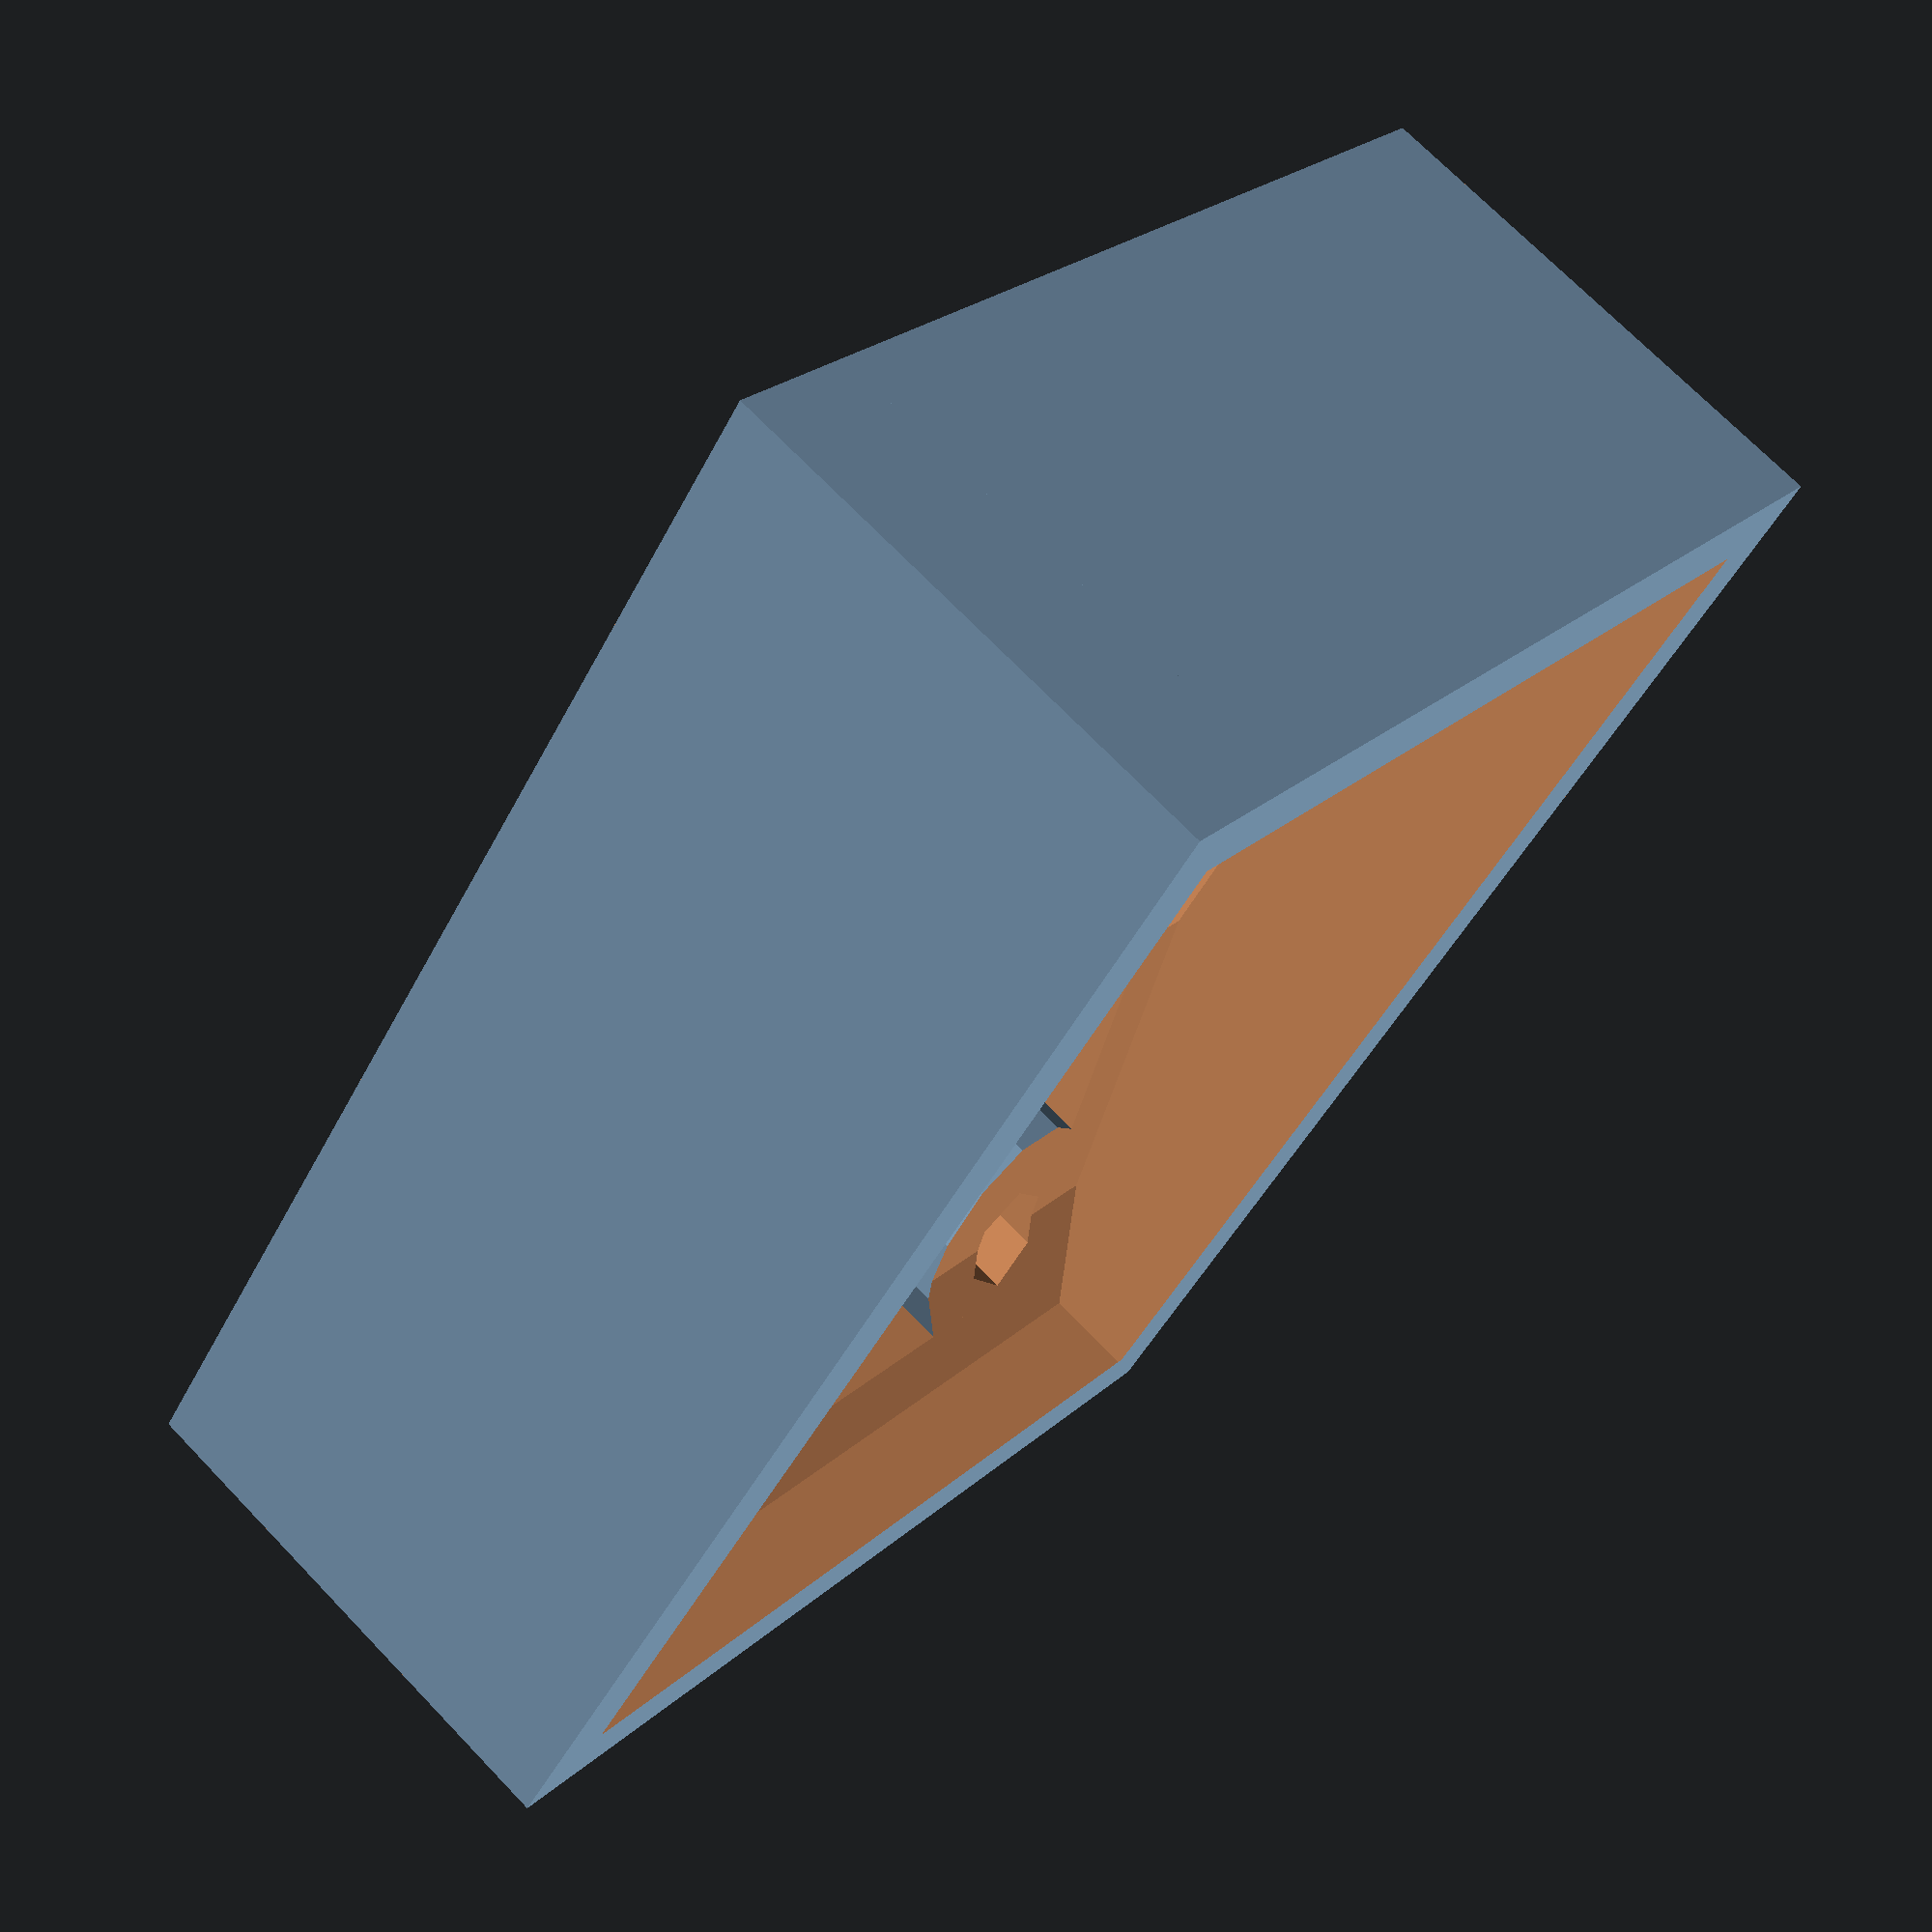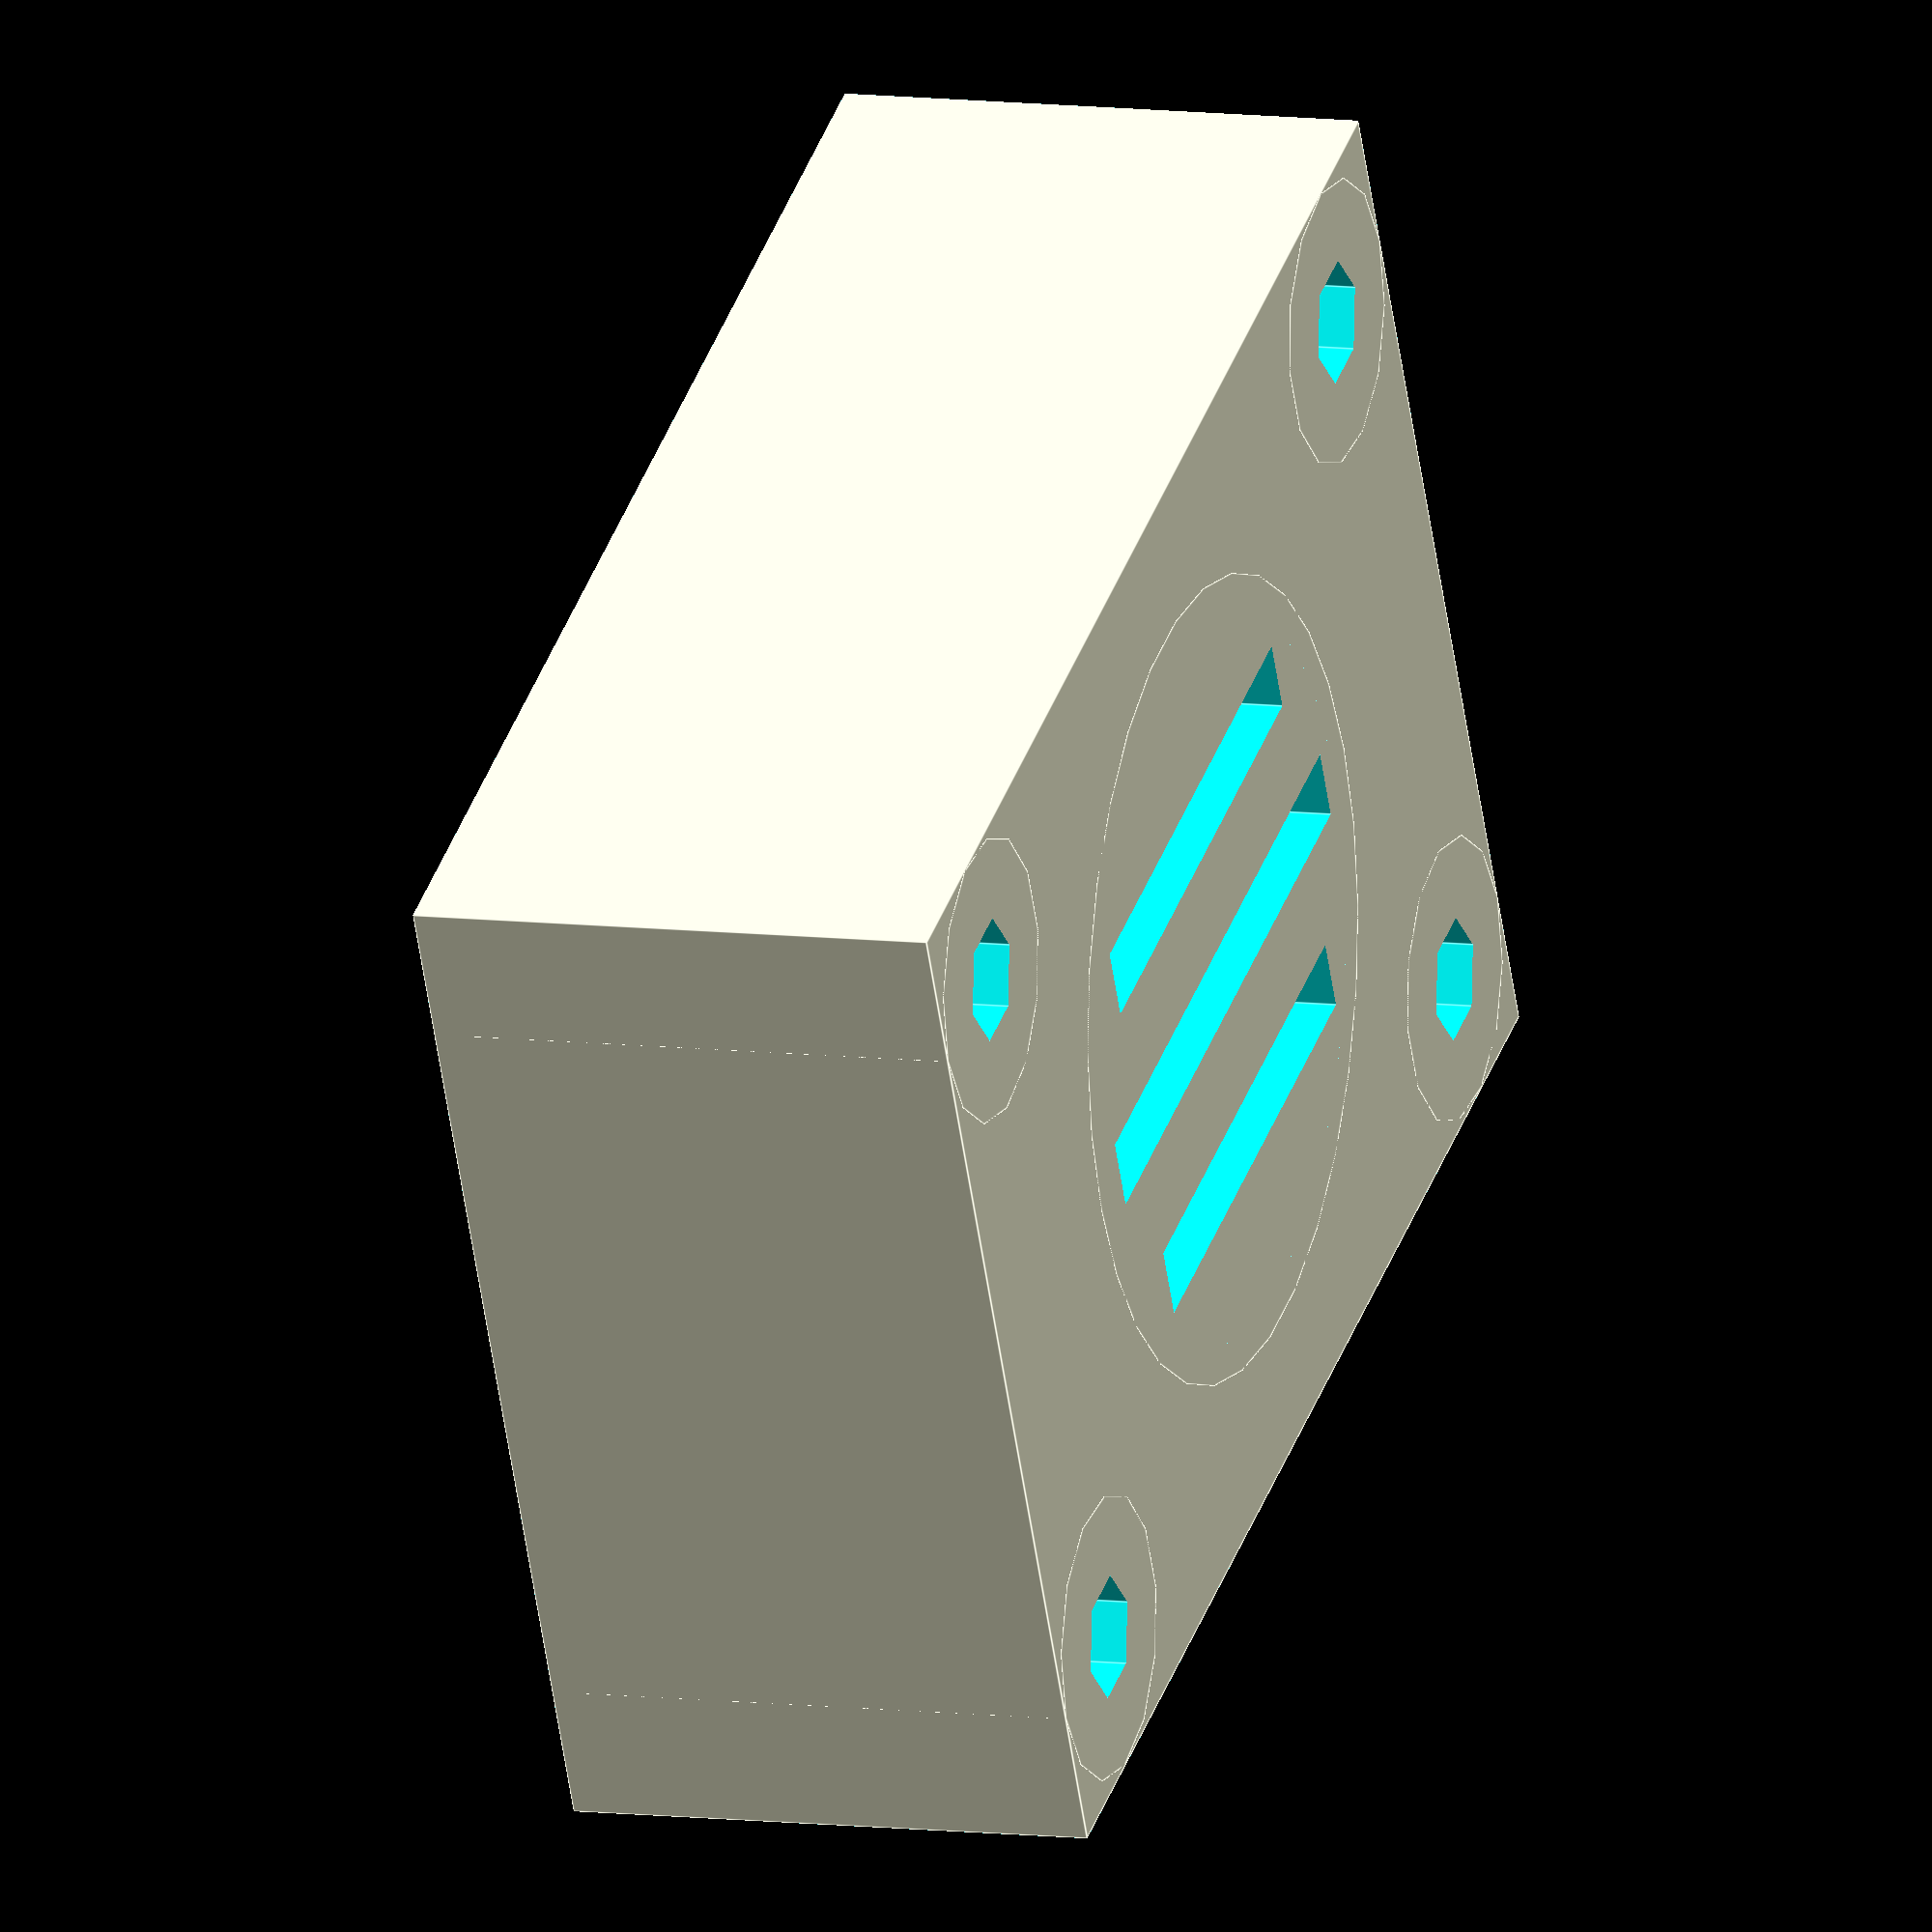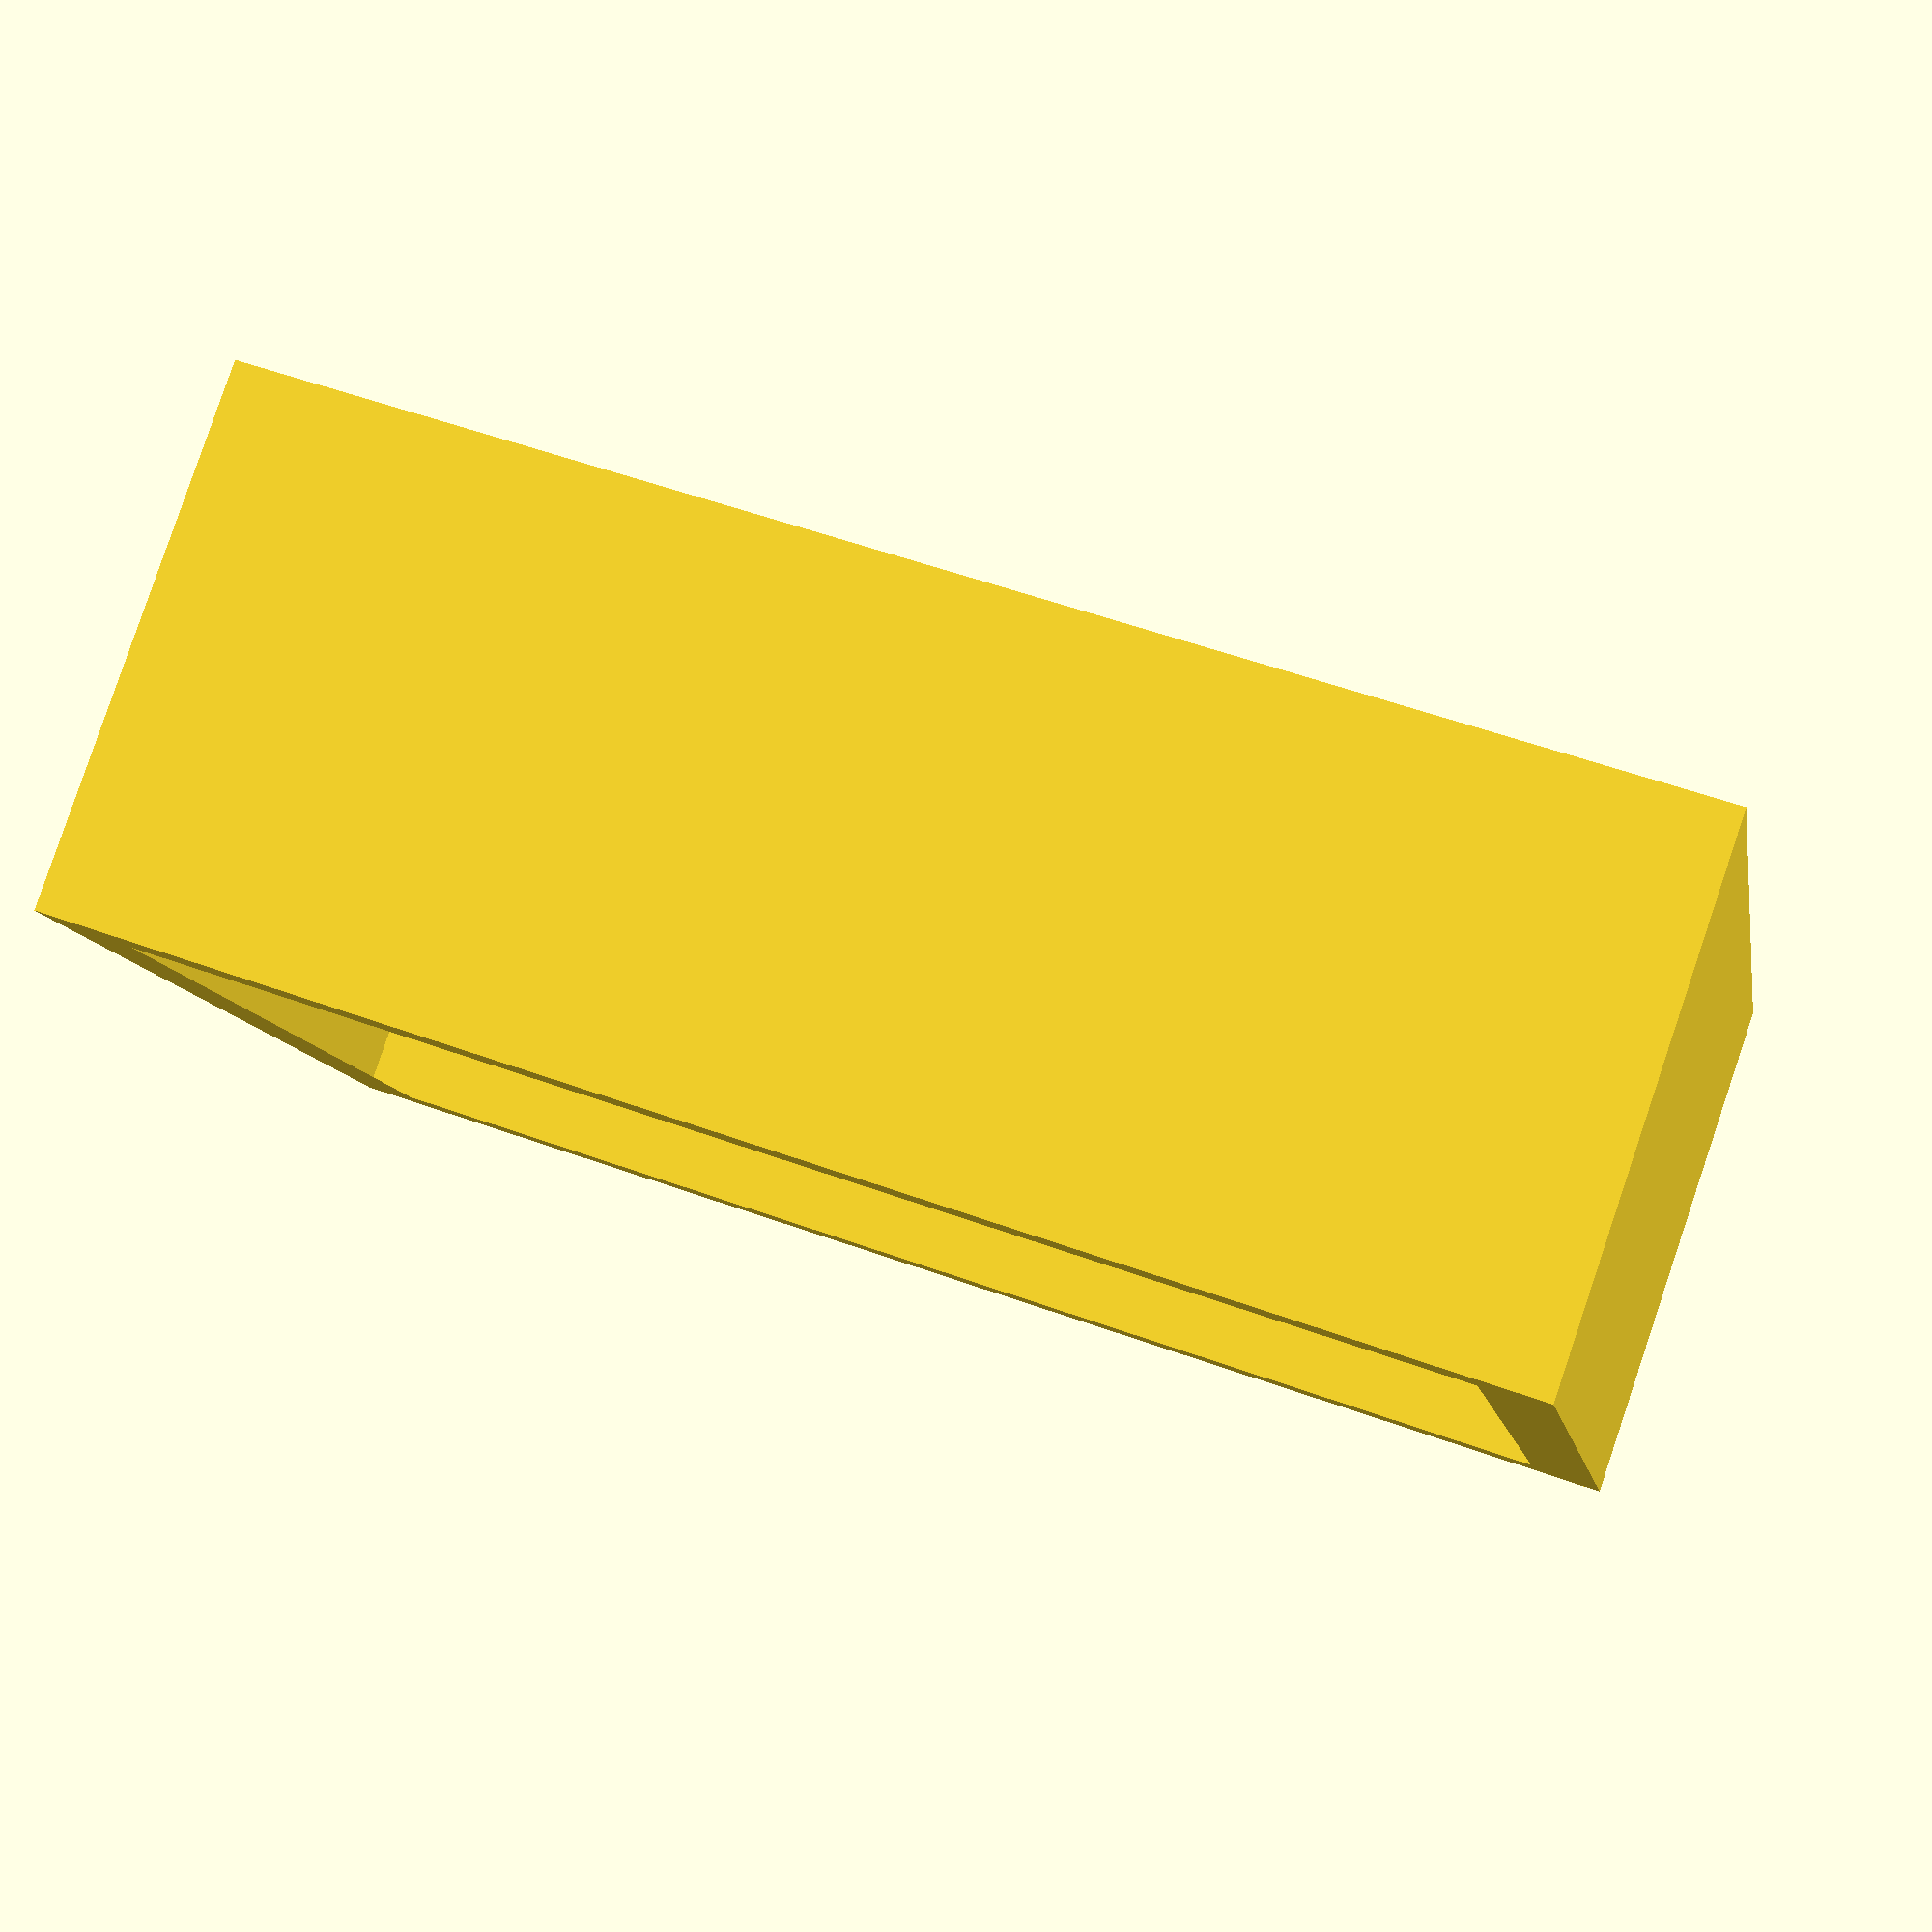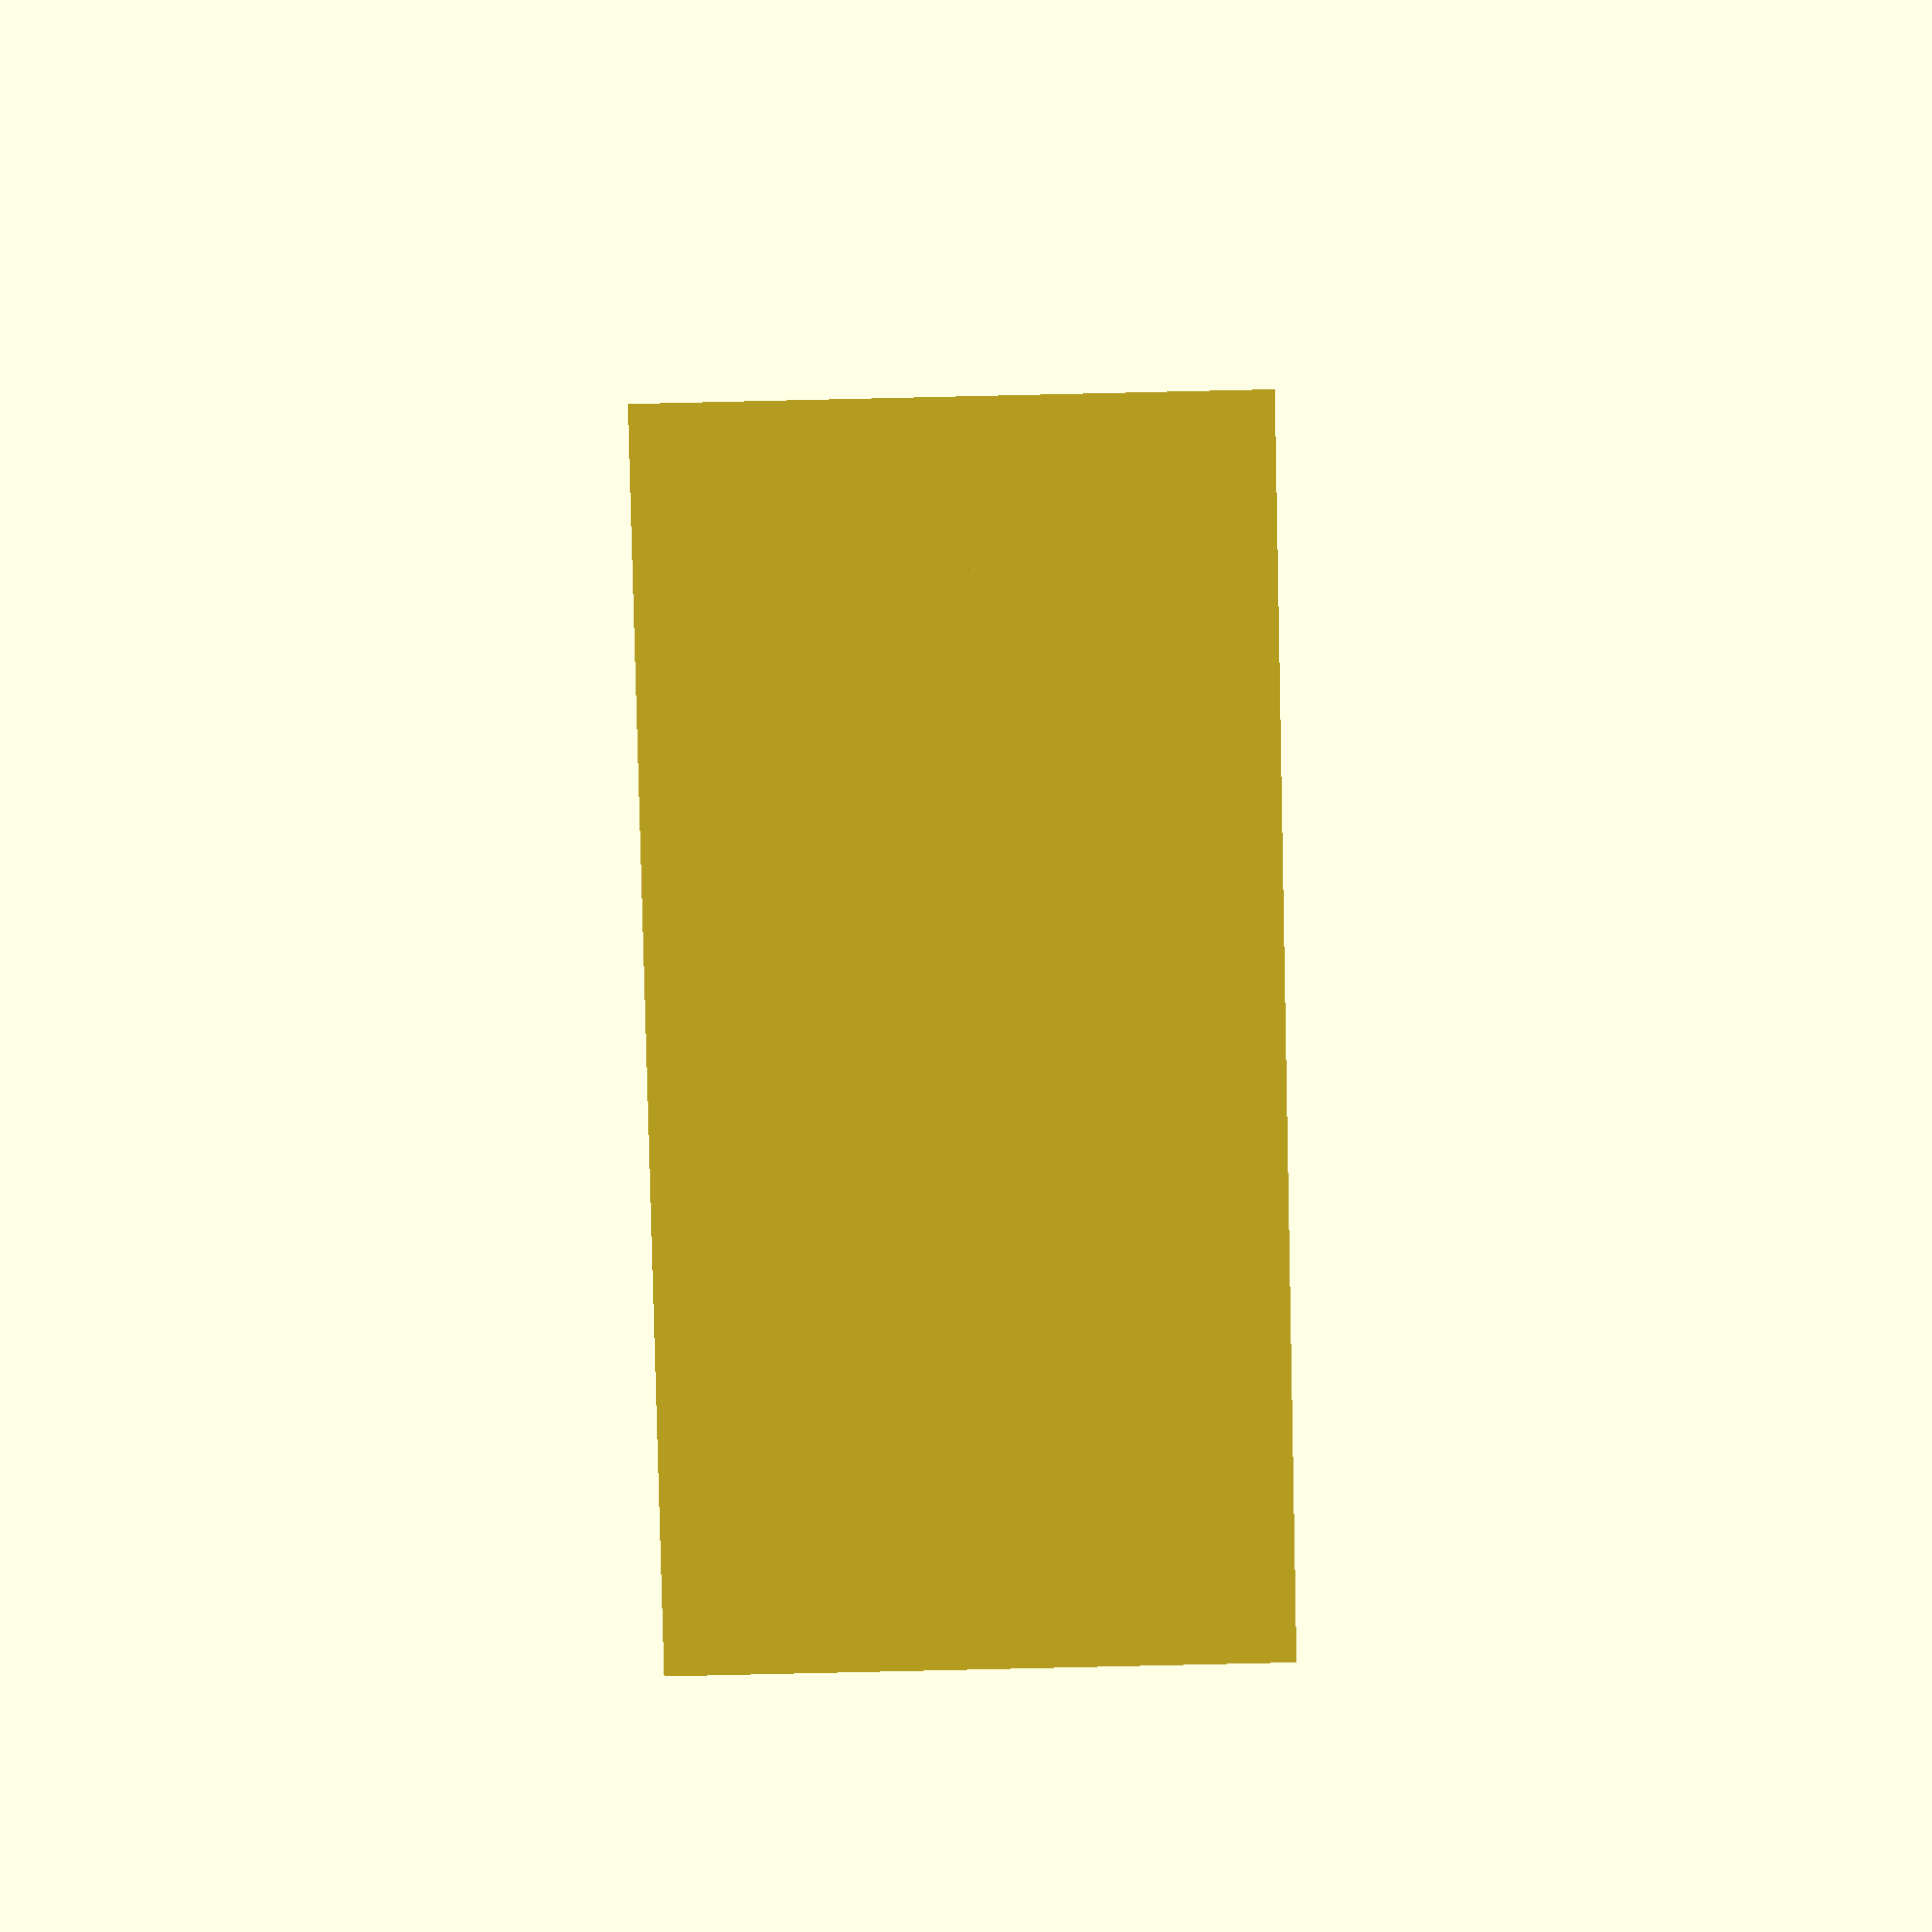
<openscad>
/**
 * TinCan robot 
 * 
 * 2014-01-05
 * Stefan Wendler
 * sw@kaltpost.de
 */

// ===============================================
// basic params
// ===============================================

can_hig=129;					// hight of tin can
							// 129 is for lavazza espresso can
can_tkn=2;					// thickness of tin can
can_rad=51.5;				// radius of tin can
							// 51.5 is for lavazza espresso can
can_rad_inner=can_rad-4;

base_hig=10;					// hight of top/bottom base
base_tkn=2;					// thickness of top/bottom base borders
base_rad=can_rad+base_tkn;	// radius of top/bottom base

leg_hig=can_hig;				// hight of main legs
leg_tkn=15;					// thickness of main legs
leg_wid=30;					// width of main legs

bod_rot=20;					// deg. of how much can is rotated in respect to the legs


// ===============================================
// what to show
// ===============================================

/* some views showing the robot as a whole */

// show_full_robot(0);
// show_full_robot(1);
// show_exploded_robot();

/* the print views for exporting to STL/3D printer */

// print_front_wheel_ball();
// print_front_wheel_leg1();
// print_front_wheel_leg2();

// print_bottom_base();
// print_top_base();
// print_dome_top();

// print_leg1();
// print_leg2();

// print_inlay();
// print_led_panel();
print_speaker_box();

/* some test views of single parts */

// led_panel();

// speaker_box();

// inlay_base(1);

// inlay(can_hig, 94/2, base_tkn, 1);

// dome(base_rad, 3);
// dome_top(base_rad, 2);

// top_base();
// bottom_base();

// leg(leg_hig, leg_wid, leg_tkn, base_rad, 0);
// leg_drill_hole(leg_hig, leg_wid, leg_tkn, base_rad);

// front_wheel();

// front_wheel_leg(0);

/*
		translate([-can_rad-can_rad*0.5, 0, -40])
			rotate([0, 0, 90])
			{
				front_wheel_ball();
				translate([20, 0, 0])
					front_wheel_leg(0);
				translate([-20, 0, 0])
					mirror([1, 0, 0])
						front_wheel_leg(1);
			}
*/

// translate([-5, 0, 0]) cube([5, 5, 5], center=true);
// translate([ 5, 0, 0]) scale([1.05, 1.05, 1.05]) cube([5, 5, 5], center=true);

/*
	rotate([0, bod_rot, 0])
	{

		translate([-45, 0, 0])
		{
			translate([45, 0, 0])
				bottom_base();

			translate([0, 0, can_hig + 2 * base_tkn]) 
				top_base();
			translate([0, 0, can_hig+base_tkn]) 
			{
				dome_top(base_rad, 2);
			}

				can(can_hig, can_rad, can_tkn);
		}
*/
/*
		translate([-can_rad-can_rad*0.5, 0, -20])
			rotate([0, 0, 90])
				front_wheel();
		}
	}
*/

//	leg(leg_hig, leg_wid, leg_tkn, base_rad, 0);

//	mirror([0, 1, 0]) leg(leg_hig, leg_wid, leg_tkn, base_rad, 0);

// mirror([0, 1, 0])
// mirror([0, 1, 0])
//	translate([-leg_wid/2, base_rad, 0])
//			translate([(leg_wid-23)/2, 24, 15])
//				mirror([0, 1, 0]) wheel();

// ===============================================
// modules
// ===============================================

module can(hig, rad, tkn)
{
	translate([0, 0, tkn]) {
		difference() {
			cylinder(h=hig, r=rad);
			translate([0, 0, tkn]) {
				cylinder(h=hig-tkn, r=rad-tkn);
			}
		}
	}
}

module bottop_cylseg(rad, tkn)
{
	bor=10;		// border to edge of base

	intersection() {	
		translate([bor / 2, bor / 2, 0]) {
			cube([rad-bor, rad-bor, tkn]);
		}
		cylinder(h=tkn, r=rad-bor);
	}
}

module bottop(hig, rad, tkn, halfseg) 
{
	difference() {
		cylinder(h=hig, r=rad);

		if(halfseg != 0)
		{
			translate([0, 0, tkn])
				cylinder(h=hig-tkn, r=rad-tkn);

			bottop_cylseg(rad, tkn);
		}
		else
		{
			cylinder(h=hig, r=rad-tkn);
		}

		if(halfseg != 1 && halfseg != 0)
		{
			rotate([0, 0, 90])
				bottop_cylseg(rad, tkn*2);

			rotate([0, 0, 180])
				bottop_cylseg(rad, tkn*2);
		}	

		if(halfseg != 0)
		{
			rotate([0, 0, 270])
				bottop_cylseg(rad, tkn*2);
		}
	}
}

module wheel()
{
	translate([11.5, -2, 11])
		union() {
			difference() {
				rotate([90, 0, 0])
					cylinder(h=7.6, r=69/2);

				rotate([90, 0, 0])
					cylinder(h=7.6, r=69/2-5);
			}
			difference()
			{

				rotate([90, 0, 0])
					cylinder(h=7.6, r=69/2-20);	

				rotate([90, 0, 0])
					cylinder(h=8, r=2.2);

			}

			difference() {
			for ( i = [0 : 5] )
			{
				rotate([0, 60 * i, 0, 0])
					translate([0, -3, 0])
						cylinder(h=69/2 - 3, r=2);
			}
			rotate([90, 0, 0])
				cylinder(h=8, r=2.2);
			}
		}
}

module motor(show_wheel)
{
	union() {
		cube([23, 21, 37]);
		intersection() {
			translate([11.5, 11.5, 37])
				cylinder(h=30, r=11.5);
	
			translate([0, 3, 37])
				cube([23, 18, 30]);
		}
		translate([11.5-6, 21, 37])
			cube([12, 3, 30]);

		translate([11.5, 0, 11])
			rotate([90, 0, 0])
				cylinder(h=8, r=2);
	}

	if(show_wheel == 1)
	{
		wheel();
	}
	else if(show_wheel == 2)
	{
		translate([0, -45, 0])
			wheel();
	}
}

module bottom(hig, rad, tkn)
{
	union() {
		bottop(hig, rad, tkn, 1);

		difference() {
			translate([rad/3, -rad - 18, 0])	
				cube([rad-rad/3, rad/2, hig+5]);
				// cube([rad-rad/3, 2*rad + 36, hig+5]);
			cylinder(h=hig+5, r=rad - tkn);
		}

		mirror([0,1,0])
			difference() {
				translate([rad/3, -rad - 18, 0])	
					cube([rad-rad/3, rad/2, hig+5]);
					// cube([rad-rad/3, 2*rad + 36, hig+5]);
				cylinder(h=hig+5, r=rad - tkn);
			}

		difference() {	
			translate([rad/3, +rad, 0])
				cylinder(h=hig+5, r=18);
			cylinder(h=hig+5, r=rad - tkn);
		}

		difference() {
			mirror([0, 1, 0])
				translate([rad/3, +rad, 0])
					cylinder(h=hig+5, r=18);
			cylinder(h=hig+5, r=rad - tkn);
		}

		difference() {
			translate([+rad, +rad + 18, (hig+5)/2])
				rotate([90, 0, 0])
					cylinder(h=rad/2, r=(hig+5)/2);
					// cylinder(h=rad*2+36, r=(hig+5)/2);
			cylinder(h=hig + 5, r=rad - tkn);
		}

		mirror([0,1,0])
		difference() {
			translate([+rad, +rad + 18, (hig+5)/2])
				rotate([90, 0, 0])
					cylinder(h=rad/2, r=(hig+5)/2);
					// cylinder(h=rad*2+36, r=(hig+5)/2);
			cylinder(h=hig + 5, r=rad - tkn);
		}

	}
}

module top(hig, rad, tkn, leg_tkn)
{
	shl=base_rad/1.5; 

		union() {
			mirror([0, 0, 1]) bottop(hig, rad, tkn, 0);
	
			difference() {

				translate([-shl/2, rad-base_rad/4, -hig]) 
					cube([shl, base_rad/4, base_hig]);
		
				translate([0, 0, -hig])
					cylinder(h=hig, r=rad-tkn);
			}

			difference() {
				mirror([0, 1, 0])
					translate([-shl/2, rad-base_rad/4, -hig]) 
						cube([shl, base_rad/4, base_hig]);
			
				translate([0, 0, -hig])
					cylinder(h=hig, r=rad-tkn);
			}

			dome(rad , tkn);
		}
}

module battery1()
{
	// battery1_expensive();
	battery1_cheap();
}

module battery2()
{
	// battery2_expensive();
	battery2_cheap();
}

module battery1_expensive()
{
	w=34;
	h=64;
	t=13;

	translate([0, 15, -(76.5-h)/2-4])
		cube([w, t, h], center=true);
}

module battery2_expensive()
{
	w=31;
	h=52;
	t=10;

	translate([0, 28, -(76.5-h)/2-4])
		cube([w, t, h], center=true);
}

// cheap pollin LiPo battery
module battery1_cheap()
{
	w=30;
	h=50;
	t=11;

	translate([0, 15, -(76.5-h)/2-4])
		cube([w, t, h], center=true);
}

// cheap pollin LiPo battery
module battery2_cheap()
{
	w=30;
	h=50;
	t=11;

	translate([0, 28, -(76.5-h)/2-4])
		cube([w, t, h], center=true);
}

module ext_board()
{
	w=51.5;
	h=76.5;
	t=2;

	union()
	{
		// Ext. board
		translate([0, -9, 0])
			cube([w, t, h], center=true);
	
		// BTBee
		translate([0, -9 - 6, h/2 - 34/2])
			cube([24, 12, 34], center=true);

		// Motor controller
		translate([-10, -9 - 2.25, -10])
			cube([20, 4.5, 20], center=true);

		// Step-Up/Down
		translate([+15, -9 - 2.25, -10])
			cube([12, 4.5, 17], center=true);
	}
}

module prop_qs()
{
	w=51.5;
	h=76.5;
	t=2;

	union()
	{
		// Propeller QuickStart board
		cube([w, t, h], center=true);

		// Ext. connector
		translate([w/2-2.5-3, -4, 0])
			cube([5, 8, 50], center=true);

		// USB connector
		translate([0, -2.25, h/2-3.75])
			cube([7.5, 4.5, 9], center=true);
	}
}

module inlay(hig, rad, tkn, showboard)
{
	w1=51.5 + 5;
	w2=51.5 - 4;
	h1=83;
	h2=77;
	t=2;

	union()
	{

		difference()
		{	
			cylinder(h=tkn, r=rad);
/*
			translate([0, 0, -2])
				rotate([0, 0, 180])
					bottop_cylseg(rad, 4*tkn);

			translate([0, 0, -2])
				rotate([0, 0, 270])
					bottop_cylseg(rad, 4*tkn);
*/
			translate([0, 0, -2])
				rotate([0, 0, 90])
					bottop_cylseg(rad, 4*tkn);

			translate([0, 0, -2])
				rotate([0, 0, 0])
					bottop_cylseg(rad, 4*tkn);

		}

		translate([0, 0, h1/2])
		{
			difference()
			{
				cube([w1, 10, h1], center=true);

				translate([0,0,h1-h2])
					cube([w1 - (w1 - w2), 10, h2], center=true);

				translate([0,0,h1-h2-t])
					prop_qs();			
			}

			difference()
			{
				translate([0, 15, -h1/2 + 15])
					cube([34, 14, 30], center=true);	

				translate([0, 0, tkn+1])
				{
					battery1();
				}
				translate([0, 40, -25])
					rotate([90, 0, 0])
						cylinder(r=10, h=40);
				translate([9, 14.5, -h2/2-2*tkn])
					cylinder(r=4, h=4);
				mirror([1, 0, 0])
					translate([9, 14.5, -h2/2-2*tkn])
						cylinder(r=4, h=4);
				translate([-20, 15, -18])
					rotate([0, 90, 0])
						cylinder(r=3, h=40);
				translate([-20, 15, -26])
					rotate([0, 90, 0])
						cylinder(r=3, h=40);
				translate([-20, 15, -34])
					rotate([0, 90, 0])
						cylinder(r=3, h=40);
			}
			difference()
			{
				translate([0, 28, -h1/2 + 15])
					cube([34, 14, 30], center=true);	

				translate([0, 0, tkn+1])
				{
					battery2();
				}
				translate([0, 40, -25])
					rotate([90, 0, 0])
						cylinder(r=10, h=40);
				translate([9, 28.5, -h2/2-2*tkn])
					cylinder(r=3, h=4);
				mirror([1, 0, 0])
					translate([9, 28.5, -h2/2-2*tkn])
						cylinder(r=3, h=4);
				translate([-20, 28, -18])
					rotate([0, 90, 0])
						cylinder(r=2.5, h=40);
				translate([-20, 28, -26])
					rotate([0, 90, 0])
						cylinder(r=2.5, h=40);
				translate([-20, 28, -34])
					rotate([0, 90, 0])
						cylinder(r=2.5, h=40);
			}

		}
	}

	if(showboard == 1)
	{
		translate([0,0,h1/2 + (h1-h2-t)])
		{
			prop_qs();
			ext_board();
			battery1();
			battery2();
		}
	}
}

module inlay_base(showboard)
{
	translate([45, 0, -base_tkn - can_tkn])
		rotate([0, -bod_rot, 0])	
			rotate([0, bod_rot, 0])
			{
				difference() {

					translate([-45, 0, 0])
					{			
						translate([0, 0, base_tkn + can_tkn])
							rotate([0, 0, 270])
								inlay(can_hig, can_rad_inner, base_tkn, showboard);
					}

					translate([-can_rad-can_rad*0.5, 0, -20])
						rotate([0, 0, 90])
							front_wheel_drill_holes();
				}
		}	
}

module print_inlay()
{
	inlay_base(0);
	// inlay(can_hig, can_rad_inner, base_tkn, 0);
}

module leg_drill_hole(hig, wid, tkn, rad)
{
	translate([-wid/2, rad, 0]) {
			translate([wid/2, 25, hig+6]) 
				rotate([90, 0, 0]) 
					cylinder(h=30, r=3.0);	
	}
}

module leg(hig, wid, tkn, rad, show_mot)
{
	translate([-wid/2, rad, 0]) {
		
		difference() {
			union() {
				translate([wid/2, tkn, hig])
					rotate([90, 0, 0])
						cylinder(h=tkn, r=wid/2);
			
				cube([wid, tkn, hig - 40]);
				
				difference() {
					translate([tkn/2, tkn/2, hig-40])
						cylinder(h=40, r=tkn/2);
					translate([wid/4, 0, hig-40])
						cube([wid/2, tkn, 40]);

				}

				difference() {
					translate([+wid-tkn/2, tkn/2, hig-40])
						cylinder(h=40, r=tkn/2);

					translate([wid/4, 0, hig-40])
						cube([wid/2, tkn, 40]);
				}				
			}

			translate([wid/2, tkn+7.5, hig+5]) 
				rotate([90, 0, 0]) 
					cylinder(h=tkn, r=8);		

			translate([wid/2-1.5, tkn+2, hig+6]) 
				rotate([90, 0, 0]) 
					cylinder(h=2*tkn, r=3.2);		

			translate([wid/2+1.5, tkn+2, hig+6]) 
				rotate([90, 0, 0]) 
					cylinder(h=2*tkn, r=3.2);		

			translate([+wid/2-2, 0, hig+3]) 
				cube([4, 10, 6]);

			translate([(wid-23)/2, 24, 15])
				mirror([0, 1, 0]) motor(0);

			rotate([0, bod_rot, 0])
				translate([-wid/3, 0, -3])
					cube([2*wid, 2*tkn, 15]);

			rotate([0, -bod_rot*2, 0])
				translate([-wid/3, 0, -30])
					cube([2*wid, 2*tkn, 15]);

		}

		if(show_mot == 1)
		{
			translate([(wid-23)/2, 24, 15])
				mirror([0, 1, 0]) motor(1);
		}
		else if(show_mot == 2)
		{
			translate([(wid-23)/2, 24 + 45, 15])
				mirror([0, 1, 0]) motor(2);
		}
	}
}


module top_base()
{
	translate([0, 0, -can_hig - 2 * base_tkn])  
		translate([+45, 0, 0])
			rotate([0, -bod_rot, 0]) 
				difference()
				{
					rotate([0, bod_rot, 0])
					{
						translate([-45, 0, 0])
						{
							translate([0, 0, can_hig + 2 * base_tkn]) 
								top(base_hig, base_rad, base_tkn, leg_tkn);
						}
					}

					leg_drill_hole(leg_hig, leg_wid, leg_tkn, base_rad);
					mirror([0, 1, 0]) leg_drill_hole(leg_hig, leg_wid, leg_tkn, base_rad);
				}
}

module bottom_base()
{
	difference()
	{
		rotate([0, -bod_rot, 0])
		{
			difference()
			{
				rotate([0, bod_rot, 0])
					translate([-45, 0, 0])
						bottom(base_hig, base_rad, base_tkn);
 
				leg(leg_hig, leg_wid, leg_tkn, base_rad, 1);
				mirror([0, 1, 0]) 
						leg(leg_hig, leg_wid, leg_tkn, base_rad, 1);

				translate([8, -5, 19])
					cylinder(h=4, r=1.5, center=true);
				translate([8, +5, 19])
					cylinder(h=4, r=1.5, center=true);
			}
		}

		translate([-can_rad-can_rad*0.5, 0, -20])
			rotate([0, 0, 90])
				front_wheel_drill_holes();

	}
}

module front_wheel_ball()
{
	difference(){
		intersection()
		{
			cube([20, 30, 30], center=true);
			sphere(r=15);
		}
		rotate([90,0,90])
			cylinder(h=25,r=5,center=true);

		translate([10, 0, 0])
			rotate([90,0,90])
				cylinder(h=4.5,r=7,center=true);

		mirror([1, 0, 0])
			translate([10, 0, 0])
				rotate([90,0,90])
					cylinder(h=4.5,r=7,center=true);

	}
}

module front_wheel_leg(hole)
{
	tkn = 4;

	difference()
	{
		union() {

			translate([tkn, 0, 0])
			{

				translate([0.4, 0, 0])
					rotate([90,0,90])
						cylinder(h=8.7,r=4.5,center=true);

				translate([6.5, 0, 0])
					rotate([90,0,90])
							cylinder(h=4.3,r=6.5,center=true);

			}

			translate([10+3, 0, 10])
				cube([tkn, 20, 20], center=true);

			difference()
			{
				translate([0, -10, 18])
					cube([15, 20, tkn]);
				translate([8, -5, 19])
					cylinder(h=6, r=1.5, center=true);
				translate([8, +5, 19])
					cylinder(h=6, r=1.5, center=true);
			}

			translate([10+3, 0, 0])
				rotate([90,0,90])
					cylinder(h=4,r=10,center=true);
		}
		
		translate([10, 0, 0])
			rotate([90,0,90])
				cylinder(h=30,r=1.6,center=true);

		translate([15, 0, 0])
			rotate([90,0,90])
				cylinder(h=5,r=4,center=true);

		translate([10+4, 0, 16 - tkn])
			cube([tkn+10, 10, 11], center=true);
	}

}

module front_wheel_drill_holes()
{
	
	translate([8, -5, 19])
		cylinder(h=20, r=1.9, center=true);
	translate([8, +5, 19])
		cylinder(h=20, r=1.9, center=true);

	mirror([1, 0, 0])
	{
		translate([8, -5, 19])
			cylinder(h=20, r=1.9, center=true);
		translate([8, +5, 19])
			cylinder(h=20, r=1.9, center=true);
	}
}

module front_wheel()
{
	front_wheel_ball();
	front_wheel_leg(0);
	mirror([1, 0, 0])
		front_wheel_leg(1);
}

module dome2(rad, tkn)
{
	union()
	{

		difference()
		{
			difference()
			{
				sphere(r=rad);
				translate([0, 0, -rad/2])
					cube([2* rad, 2 * rad, rad], center=true);
			}
	
			difference()
			{
				sphere(r=rad-tkn);
				translate([0, 0, -rad/2])
					cube([2* rad, 2 * rad, rad], center=true);

			}
		}
	}
}

module dome_top(rad, tkn) 
{
	drad = rad*0.75;

	union()
	{
		translate([0, 0, rad*0.6]) 
		{
			difference()
			{
				cylinder(h=tkn, r=drad);

				// hole for the on/off switch
				cube([22, 20.9, 20], center=true);
				translate([0, rad/2, -tkn])
					cylinder(h=tkn*4, r=4);
				translate([0, -rad/2, -tkn])
					cylinder(h=tkn*4, r=4);
			}
		}
	
		translate([0, 0, rad*0.6-2*tkn]) 
		{
			difference() 
			{
				cylinder(h=tkn*2, r=drad-tkn);
				cylinder(h=tkn*2, r=drad-2*tkn);
			}
		}

	}
}

module dome(rad, tkn)
{
	t=22;

	union()
	{
		difference()
		{
			cylinder(h=rad*0.6, r1=rad, r2=rad*0.75);
			cylinder(h=rad*0.6, r1=rad-tkn, r2=rad*0.75-tkn);
			translate([-rad+t/2, 0, rad/3.5])
				rotate([0, -bod_rot, 0])
						cube([t, 25, 25], center=true);
		}


		intersection() {

		difference()
		{
			cylinder(h=rad*0.6, r=rad*1.5);
			cylinder(h=rad*0.6, r1=rad-tkn, r2=rad*0.75-tkn);	
		}

		translate([-rad+t/2, 0, rad/3.5])
			rotate([0, -bod_rot, 0])
				difference() {
					cube([t, 25, 25], center=true);
					translate([tkn, 0, 0])
						cube([t, 25-tkn, 25-tkn], center=true);
					rotate([0, 90, 0])
						translate([-2.5, 0, -20])
							cylinder(h=20, r=8.5);
				}
		}
	}
}

module led_panel()
{
	w1 = 40;
	w2 = 30;
	t1 = 15;
	t2 = 2;

	rotate([0, 0, 90])
	difference()
	{

		union()
		{
			translate([0, can_rad, can_hig - w1 - t1])
			{
				difference() 
				{
					cube([w1, t1, w2], center=true);
					translate([0, -t2, 0])
						cube([w1 - 2 * t2, t1 - t2, w2 - 2 * t2], center=true);
				}
			}

			translate([w1 / 2 - 4, can_rad + t1 / 2, can_hig - w1 - t1 - 4 + w2 / 2])
				rotate([90, 0, 0])
					cylinder(h=t1 - 1, r=4);
			mirror([1, 0, 0])
				translate([w1 / 2 - 4, can_rad + t1 / 2, can_hig - w1 - t1 - 4 + w2 / 2])
					rotate([90, 0, 0])
						cylinder(h=t1 - 1, r=4);

			translate([w1 / 2 - 4, can_rad + t1 / 2, can_hig - w1 - t1 + 4 - w2 / 2])
				rotate([90, 0, 0])
					cylinder(h=t1 - 1, r=4);
			mirror([1, 0, 0])
				translate([w1 / 2 - 4, can_rad + t1 / 2, can_hig - w1 - t1 + 4 - w2 / 2])
					rotate([90, 0, 0])
						cylinder(h=t1 - 1, r=4);
		}

		intersection() 
		{
			translate([0, 0, can_tkn])
				cylinder(h=can_hig, r=can_rad);
			translate([0, can_rad, can_hig - w1 - t1])
				cube([w1, t1, w2], center=true);
		}

		// holes for all the LEDs forming a mouth
		translate([0, can_rad + t1, can_hig - w1 - t1])
			rotate([90, 0, 0])
				cylinder(h=20, r=1.65);
		translate([+7, can_rad + t1, can_hig - w1 - t1])
			rotate([90, 0, 0])
				cylinder(h=20, r=1.65);
		translate([-7, can_rad + t1, can_hig - w1 - t1])
			rotate([90, 0, 0])
				cylinder(h=20, r=1.65);

		translate([+14, can_rad + t1, can_hig - w1 - t1 + 3.5])
			rotate([90, 0, 0])
				cylinder(h=20, r=1.65);
		translate([-14, can_rad + t1, can_hig - w1 - t1 + 3.5])
			rotate([90, 0, 0])
				cylinder(h=20, r=1.65);

		translate([+14, can_rad + t1, can_hig - w1 - t1 - 3.5])
			rotate([90, 0, 0])
				cylinder(h=20, r=1.65);
		translate([-14, can_rad + t1, can_hig - w1 - t1 - 3.5])
			rotate([90, 0, 0])
				cylinder(h=20, r=1.65);

		// drill holes
		translate([w1 / 2 - 4, can_rad + t1 / 2 + 1, can_hig - w1 - t1 - 4 + w2 / 2])
			rotate([90, 0, 0])
				cylinder(h=t1, r=1.7);
		mirror([1, 0, 0])
			translate([w1 / 2 - 4, can_rad + t1 / 2 + 1, can_hig - w1 - t1 - 4 + w2 / 2])
				rotate([90, 0, 0])
					cylinder(h=t1, r=1.7);
	
		translate([w1 / 2 - 4, can_rad + t1 / 2 + 1, can_hig - w1 - t1 + 4 - w2 / 2])
			rotate([90, 0, 0])
				cylinder(h=t1, r=1.7);
		mirror([1, 0, 0])
			translate([w1 / 2 - 4, can_rad + t1 / 2 + 1, can_hig - w1 - t1 + 4 - w2 / 2])
				rotate([90, 0, 0])
					cylinder(h=t1, r=1.7);
	}
}

module print_led_panel()
{
	translate([can_rad, 0, can_rad + 7.5])
		rotate([0, -90, 0])	
			led_panel();
}

module speaker_box()
{
	w1 = 40;
	w2 = 30;
	t1 = 15;
	t2 = 2;

	rotate([0, 0, 90])
	difference()
	{

		union()
		{
			translate([0, can_rad, can_hig - w1 - t1])
			{
				difference() 
				{
					cube([w1, t1, w2], center=true);
					translate([0, -t2, 0])
						cube([w1 - 2 * t2, t1 - t2, w2 - 2 * t2], center=true);
				}
			}

			translate([0, can_rad + t1/2, can_hig - w1 - t1])
			{
				difference()
				{
					rotate([90, 0, 0])
						cylinder(h=t1 - 1, r=(20.5 + t2)/2);
	
					rotate([90, 0, 0])
						cylinder(h=t1 - 1, r=20.5/2);
				}
			}

			translate([w1 / 2 - 4, can_rad + t1 / 2, can_hig - w1 - t1 - 4 + w2 / 2])
				rotate([90, 0, 0])
					cylinder(h=t1 - 1, r=4);

			mirror([1, 0, 0])
				translate([w1 / 2 - 4, can_rad + t1 / 2, can_hig - w1 - t1 - 4 + w2 / 2])
					rotate([90, 0, 0])
						cylinder(h=t1 - 1, r=4);

			translate([w1 / 2 - 4, can_rad + t1 / 2, can_hig - w1 - t1 + 4 - w2 / 2])
				rotate([90, 0, 0])
					cylinder(h=t1 - 1, r=4);

			mirror([1, 0, 0])
				translate([w1 / 2 - 4, can_rad + t1 / 2, can_hig - w1 - t1 + 4 - w2 / 2])
					rotate([90, 0, 0])
						cylinder(h=t1 - 1, r=4);
		}

		intersection() 
		{
			translate([0, 0, can_tkn])
				cylinder(h=can_hig, r=can_rad);
			translate([0, can_rad, can_hig - w1 - t1])
				cube([w1, t1, w2], center=true);
		}

		// drill holes
		translate([w1 / 2 - 4, can_rad + t1 / 2 + 1, can_hig - w1 - t1 - 4 + w2 / 2])
			rotate([90, 0, 0])
				cylinder(h=t1, r=1.7);
		mirror([1, 0, 0])
			translate([w1 / 2 - 4, can_rad + t1 / 2 + 1, can_hig - w1 - t1 - 4 + w2 / 2])
				rotate([90, 0, 0])
					cylinder(h=t1, r=1.7);
	
		translate([w1 / 2 - 4, can_rad + t1 / 2 + 1, can_hig - w1 - t1 + 4 - w2 / 2])
			rotate([90, 0, 0])
				cylinder(h=t1, r=1.7);
		mirror([1, 0, 0])
			translate([w1 / 2 - 4, can_rad + t1 / 2 + 1, can_hig - w1 - t1 + 4 - w2 / 2])
				rotate([90, 0, 0])
					cylinder(h=t1, r=1.7);

		// riffles for speaker
		translate([w1 / 2 - 20, can_rad + t1 / 2 -1, can_hig - w1 - t1 - 4 + w2 / 2 - 6])
			cube([15, t2*2, t2], center=true);
		translate([w1 / 2 - 20, can_rad + t1 / 2 -1, can_hig - w1 - t1 - 4 + w2 / 2 - 11])
			cube([19, t2*2, t2], center=true);
		translate([w1 / 2 - 20, can_rad + t1 / 2 -1, can_hig - w1 - t1 - 4 + w2 / 2 - 16])
			cube([15, t2*2, t2], center=true);
	}
}

module print_speaker_box()
{
	translate([can_rad, 0, can_rad + 7.5])
		rotate([0, -90, 0])	
			speaker_box();
}

module print_dome_top()
{
	translate([0, 0, base_rad*0.6+2])
		rotate([0, 180, 0])	
			dome_top(base_rad, 2);
}

module print_front_wheel_leg1()
{
	translate([0, 0, 15])
		rotate([0, 90, 0])	
			front_wheel_leg(0);
}

module print_front_wheel_leg2()
{
	translate([0, 0, 15])
		rotate([0, -90, 0])	
			mirror([1, 0, 0])
				front_wheel_leg(1);
}

module print_front_wheel_ball()
{
	translate([0, 0, 10])
		rotate([0, 90, 0])
			front_wheel_ball();
}

module print_bottom_base()
{
	bottom_base();
}

module print_top_base()
{
	translate([0, 0, base_hig])
		top_base();
}

module print_leg1()
{
	translate([0, 0, -can_rad-base_tkn])
		rotate([90, 0, 0])
			leg(leg_hig, leg_wid, leg_tkn, base_rad, 0);
}

module print_leg2()
{
	translate([0, 0, -can_rad-base_tkn])
		rotate([-90, 0, 0])
			mirror([0, 1, 0]) leg(leg_hig, leg_wid, leg_tkn, base_rad, 0);
}

module show_full_robot(showcan)
{
	rotate([0, bod_rot, 0])
	{
		translate([-45, 0, 0])
		{
			translate([45, 0, 0])
				bottom_base();
			translate([0, 0, can_hig + 2 * base_tkn]) 
				top_base();
			translate([0, 0, can_hig+base_tkn]) 
			{
				dome_top(base_rad, 2);
			}
			if(showcan == 1)
			{
				can(can_hig, can_rad, can_tkn);
			}
			else
			{
				inlay_base(1);
			}
			led_panel();
			translate([0, 0, -40])
				speaker_box();
		}
		translate([-can_rad-can_rad*0.5, 0, -20])
			rotate([0, 0, 90])
				front_wheel();
	}

	leg(leg_hig, leg_wid, leg_tkn, base_rad, 1);
	mirror([0, 1, 0]) leg(leg_hig, leg_wid, leg_tkn, base_rad, 1);
}

module show_exploded_robot()
{
	rotate([0, bod_rot, 0])
	{
		translate([-45, 0, 0])
		{
			translate([45, 0, 0])
				bottom_base();
			translate([0, 0, can_hig + 2 * base_tkn]) 
				top_base();
			translate([0, 0, can_hig+base_tkn+20]) 
			{
				dome_top(base_rad, 2);
			}
			translate([0, 0, 25])
				inlay_base(0);

			led_panel();

			translate([0, 0, -40])
				speaker_box();
		}

		translate([-can_rad-can_rad*0.5, 0, -40])
			rotate([0, 0, 90])
			{
				front_wheel_ball();
				translate([20, 0, 0])
					front_wheel_leg(0);
				translate([-20, 0, 0])
					mirror([1, 0, 0])
						front_wheel_leg(1);
			}
	}

	translate([0, 40, 0])
		leg(leg_hig, leg_wid, leg_tkn, base_rad, 2);
	translate([0, -40, 0])
		mirror([0, 1, 0]) leg(leg_hig, leg_wid, leg_tkn, base_rad, 2);
}

</openscad>
<views>
elev=288.4 azim=36.9 roll=316.0 proj=p view=wireframe
elev=171.4 azim=116.4 roll=70.6 proj=o view=edges
elev=96.9 azim=80.1 roll=161.3 proj=p view=wireframe
elev=264.8 azim=359.8 roll=88.7 proj=p view=wireframe
</views>
